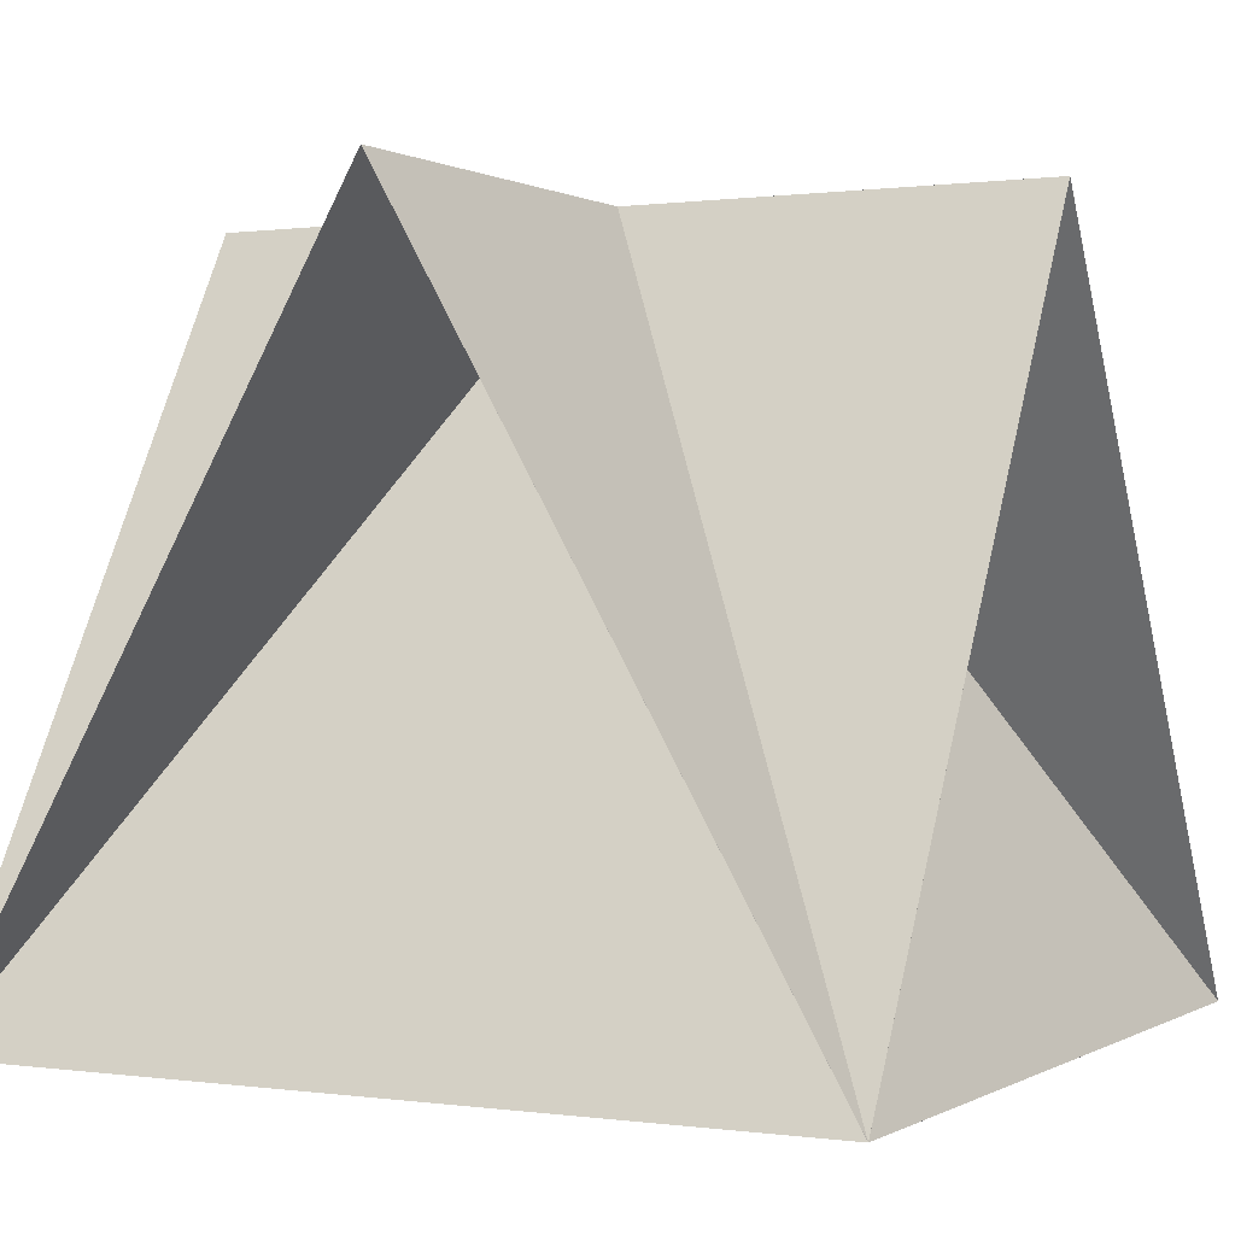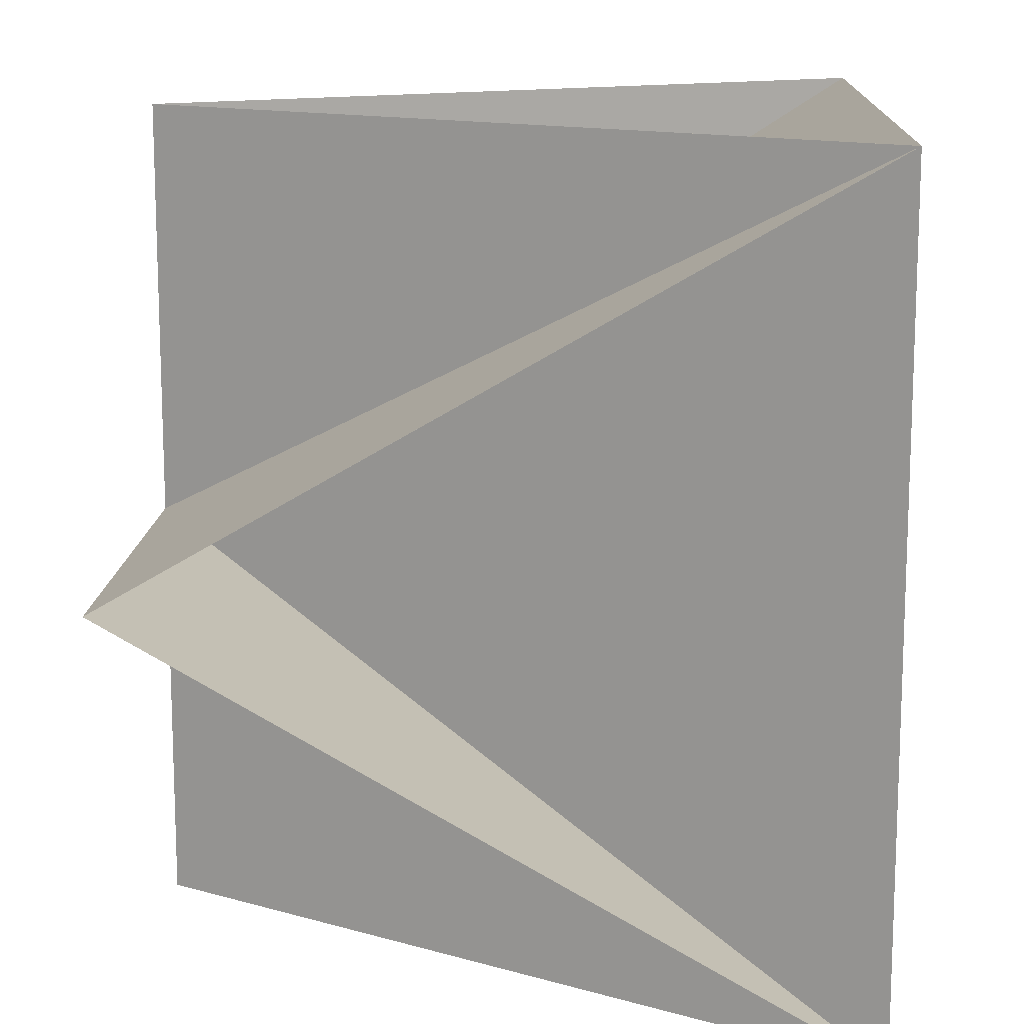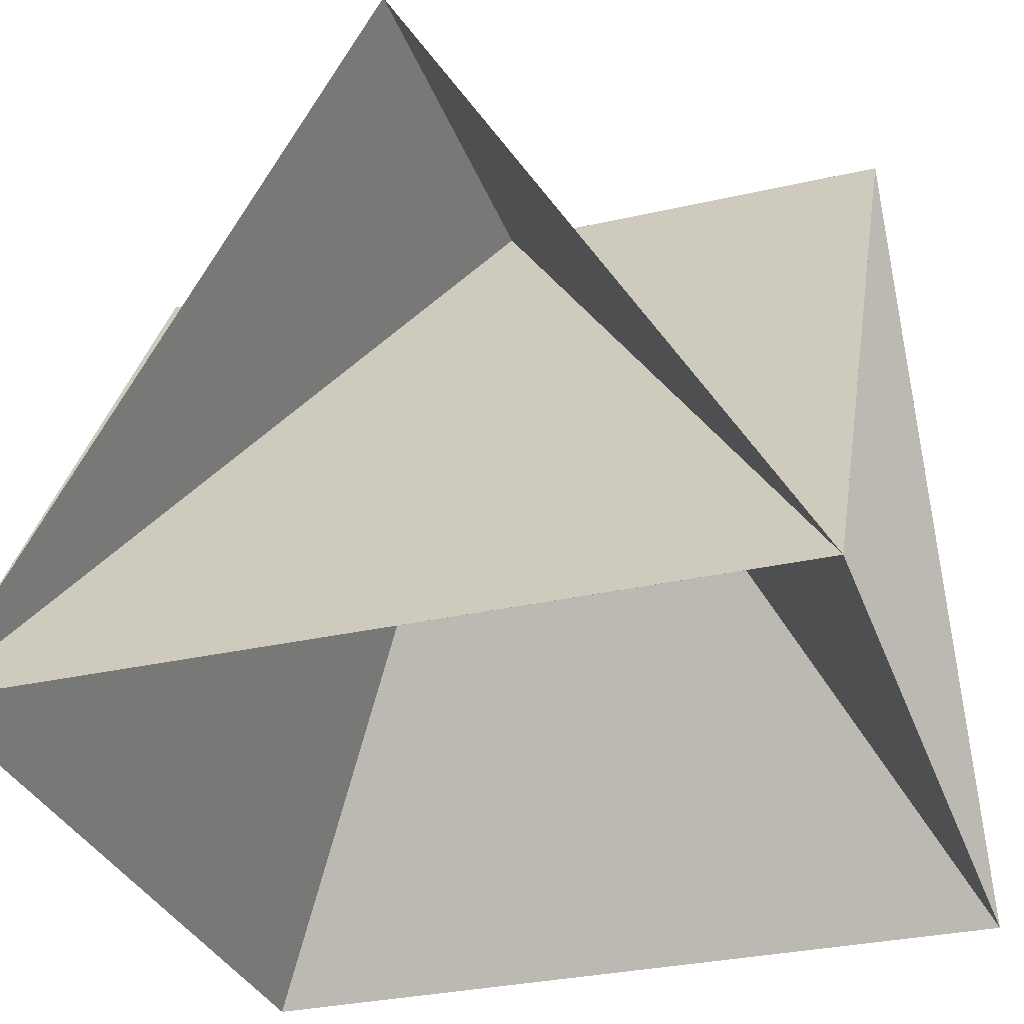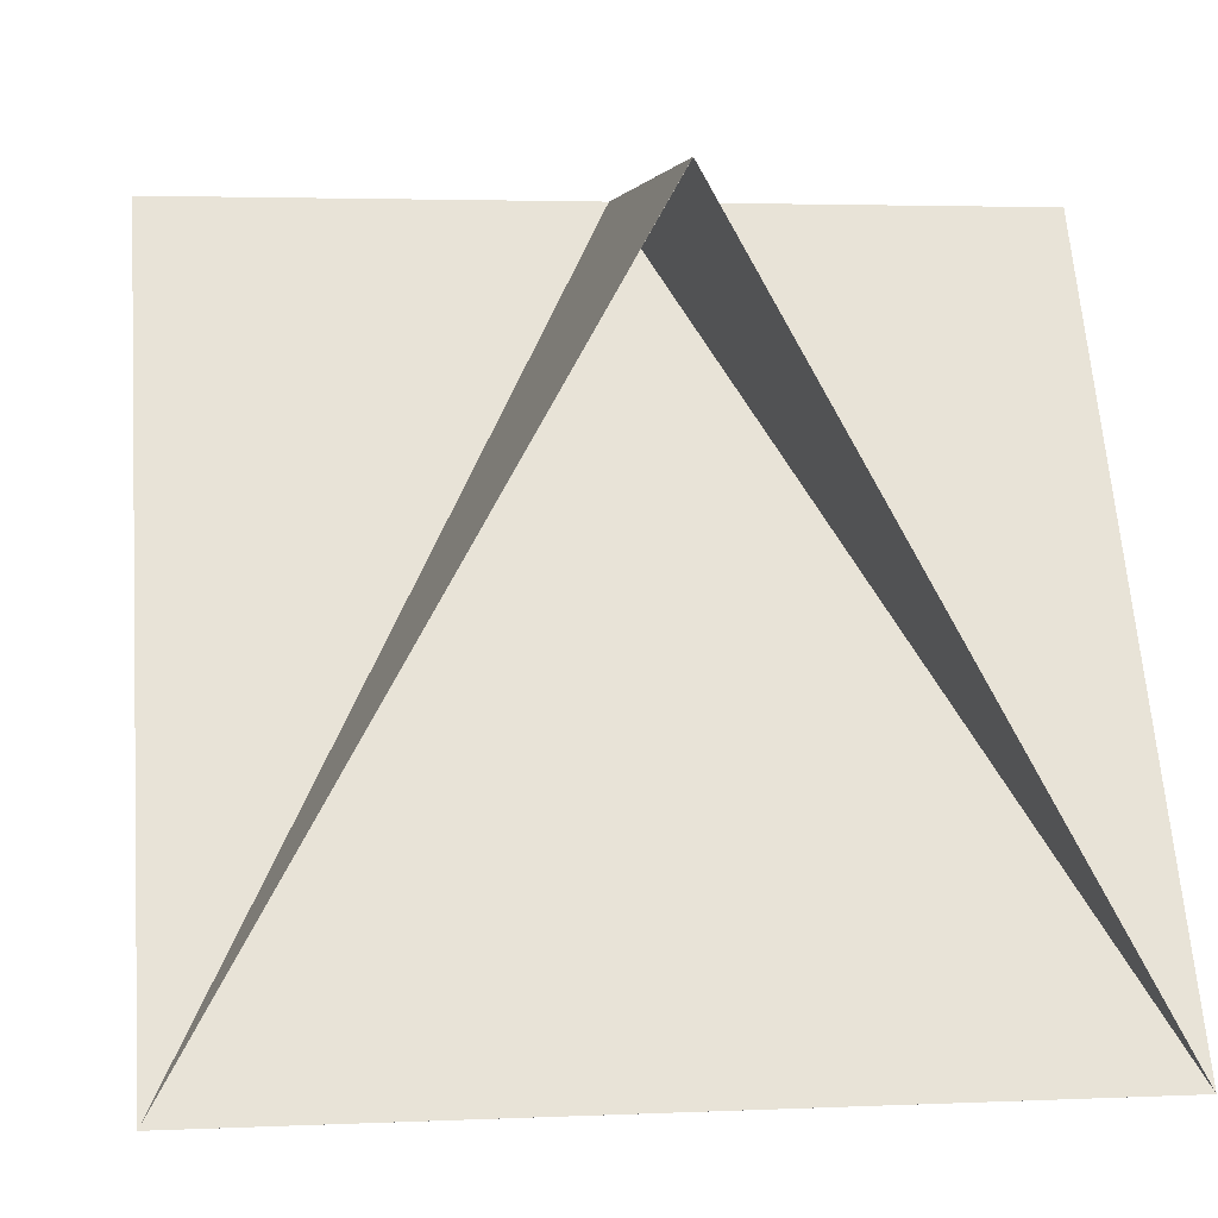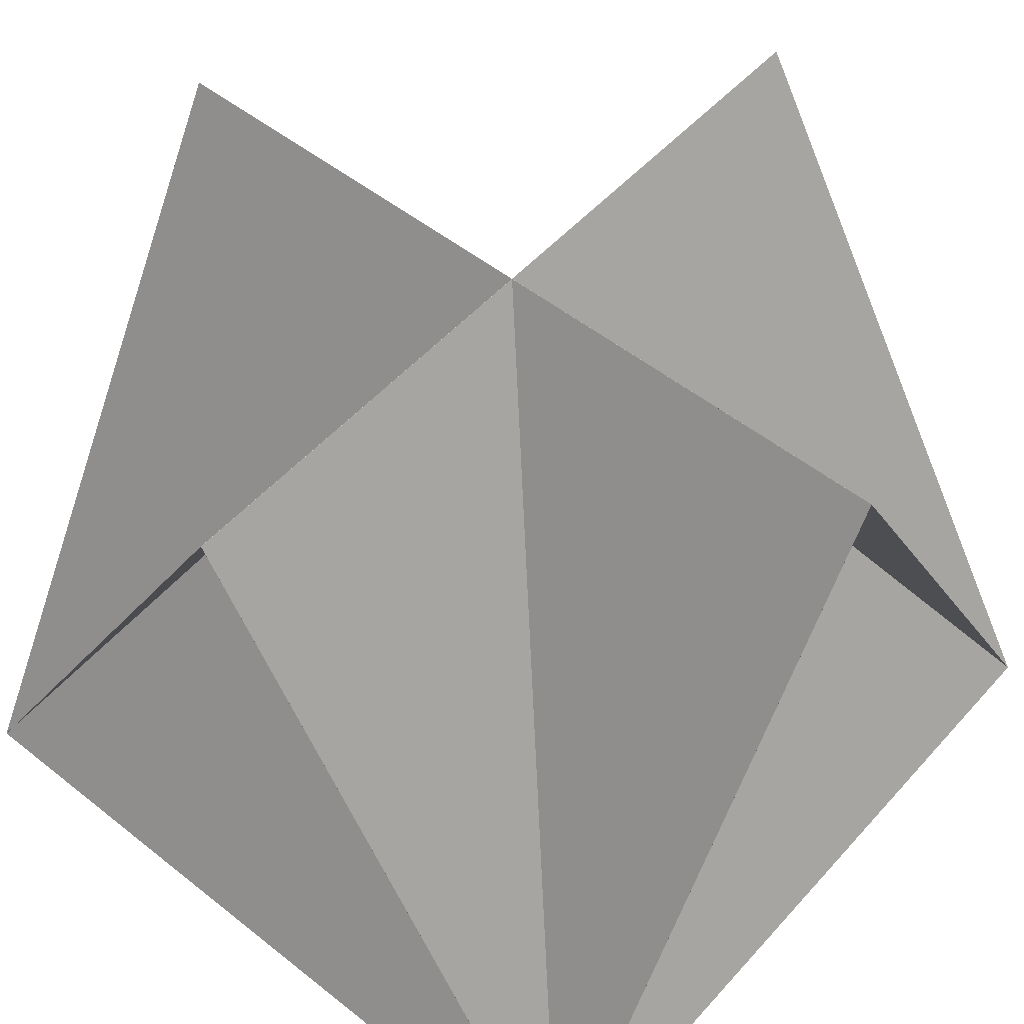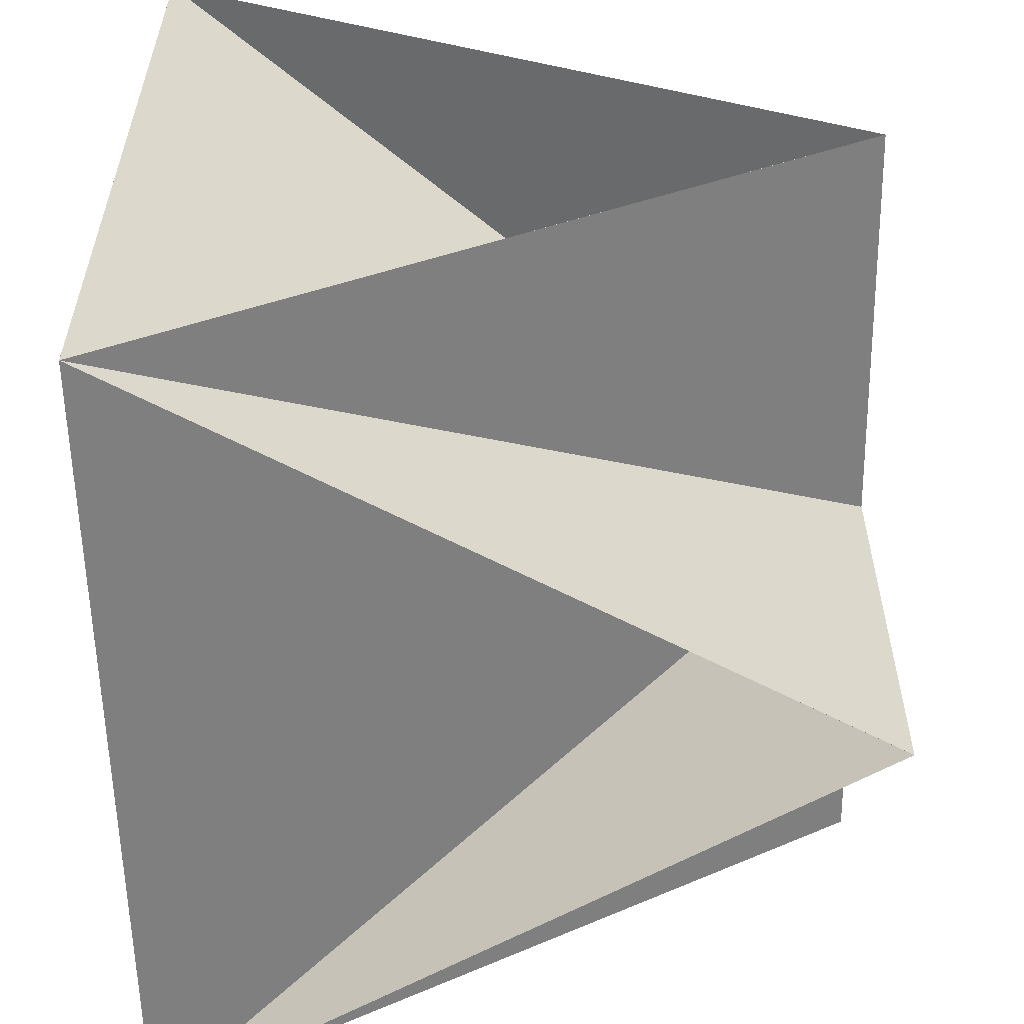
<metadata>
{"format":"obj","ext":"obj","renderer":"f3d","projection":"perspective","resolution":1024,"background":"white","views":[{"elev":0.4,"azim":-62.2,"up":"+Y"},{"elev":13.4,"azim":-87.4,"up":"+Z"},{"elev":-31.4,"azim":18.0,"up":"+Y"},{"elev":3.1,"azim":-98.7,"up":"+Y"},{"elev":52.3,"azim":-139.5,"up":"+Y"},{"elev":-57.6,"azim":91.0,"up":"+Z"}]}
</metadata>
<code>
o cube
v 0.5 0.866 5.413e-05
v 0.5 0.866 -5.551e-17
v 0.5 -3.125e-05 -0.4999
v 0.5 0 -0.5
v -0.5 0.866 -5.551e-17
v -0.5 0.866 5.413e-05
v -0.5 0 -0.5
v -0.5 -3.125e-05 -0.4999
f 1 3 2
f 3 4 2
f 5 7 6
f 7 8 6
f 5 6 2
f 6 1 2
f 8 7 3
f 7 4 3
f 6 8 1
f 8 3 1
f 2 4 5
f 4 7 5
o cube
v 0.5 0.8661 5.413e-05
v 0.5 0.866 5.551e-17
v 0.5 3.125e-05 0.5001
v 0.5 0 0.5
v -0.5 0.866 5.551e-17
v -0.5 0.8661 5.413e-05
v -0.5 0 0.5
v -0.5 3.125e-05 0.5001
f 9 11 10
f 11 12 10
f 13 15 14
f 15 16 14
f 13 14 10
f 14 9 10
f 16 15 11
f 15 12 11
f 14 16 9
f 16 11 9
f 10 12 13
f 12 15 13
o cube
v -5.413e-05 0.8661 0.5
v 0 0.866 0.5
v -0.5001 3.125e-05 0.5
v -0.5 0 0.5
v 2.22e-16 0.866 -0.5
v -5.413e-05 0.8661 -0.5
v -0.5 0 -0.5
v -0.5001 3.125e-05 -0.5
f 17 19 18
f 19 20 18
f 21 23 22
f 23 24 22
f 21 22 18
f 22 17 18
f 24 23 19
f 23 20 19
f 22 24 17
f 24 19 17
f 18 20 21
f 20 23 21
o cube
v 5.413e-05 0.8661 -0.5
v -2.22e-16 0.866 -0.5
v 0.5001 3.125e-05 -0.5
v 0.5 0 -0.5
v 0 0.866 0.5
v 5.413e-05 0.8661 0.5
v 0.5 0 0.5
v 0.5001 3.125e-05 0.5
f 25 27 26
f 27 28 26
f 29 31 30
f 31 32 30
f 29 30 26
f 30 25 26
f 32 31 27
f 31 28 27
f 30 32 25
f 32 27 25
f 26 28 29
f 28 31 29

</code>
